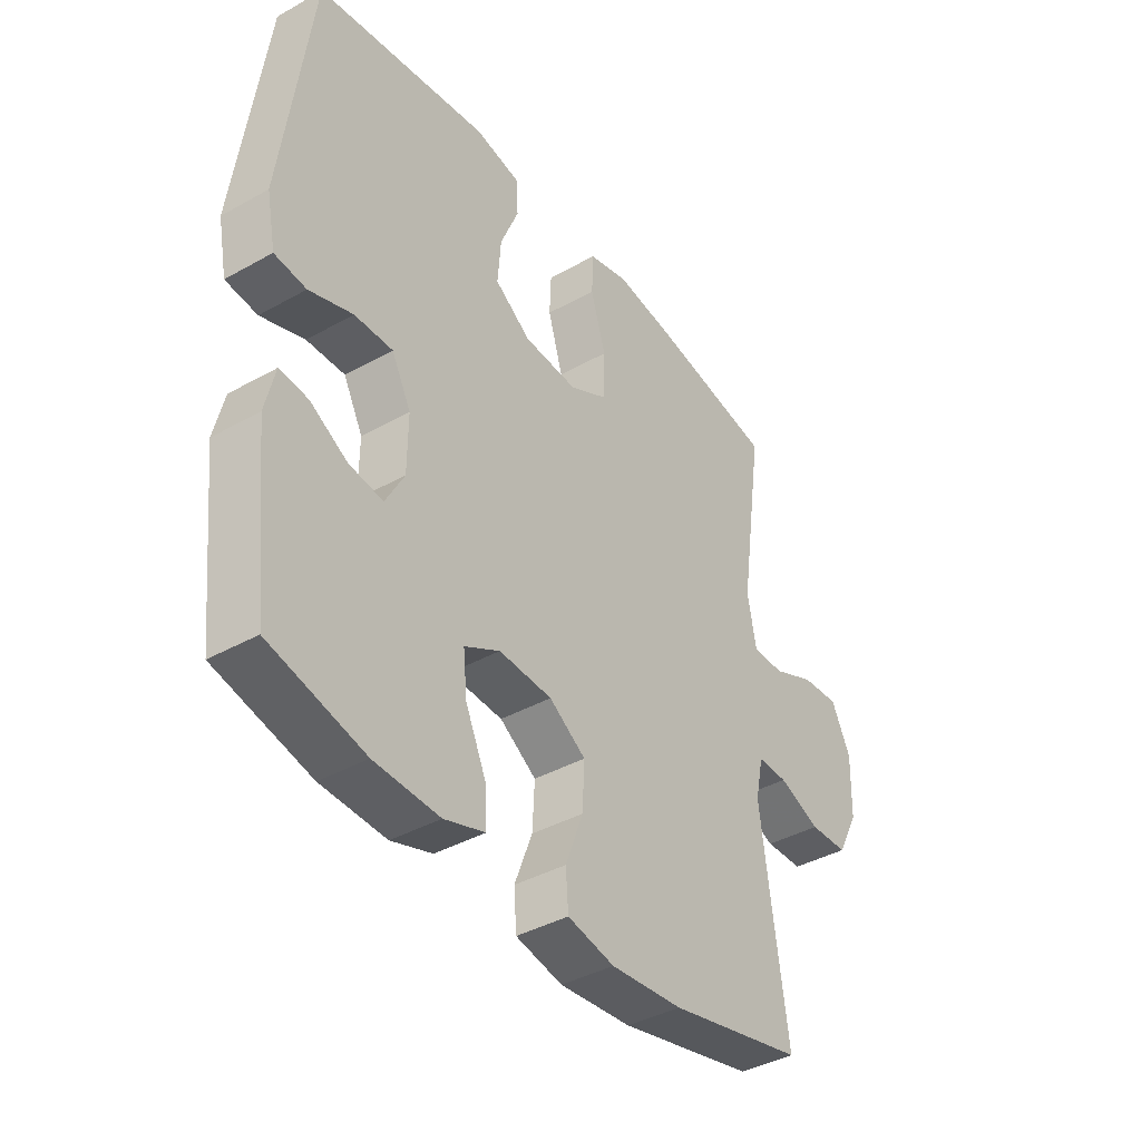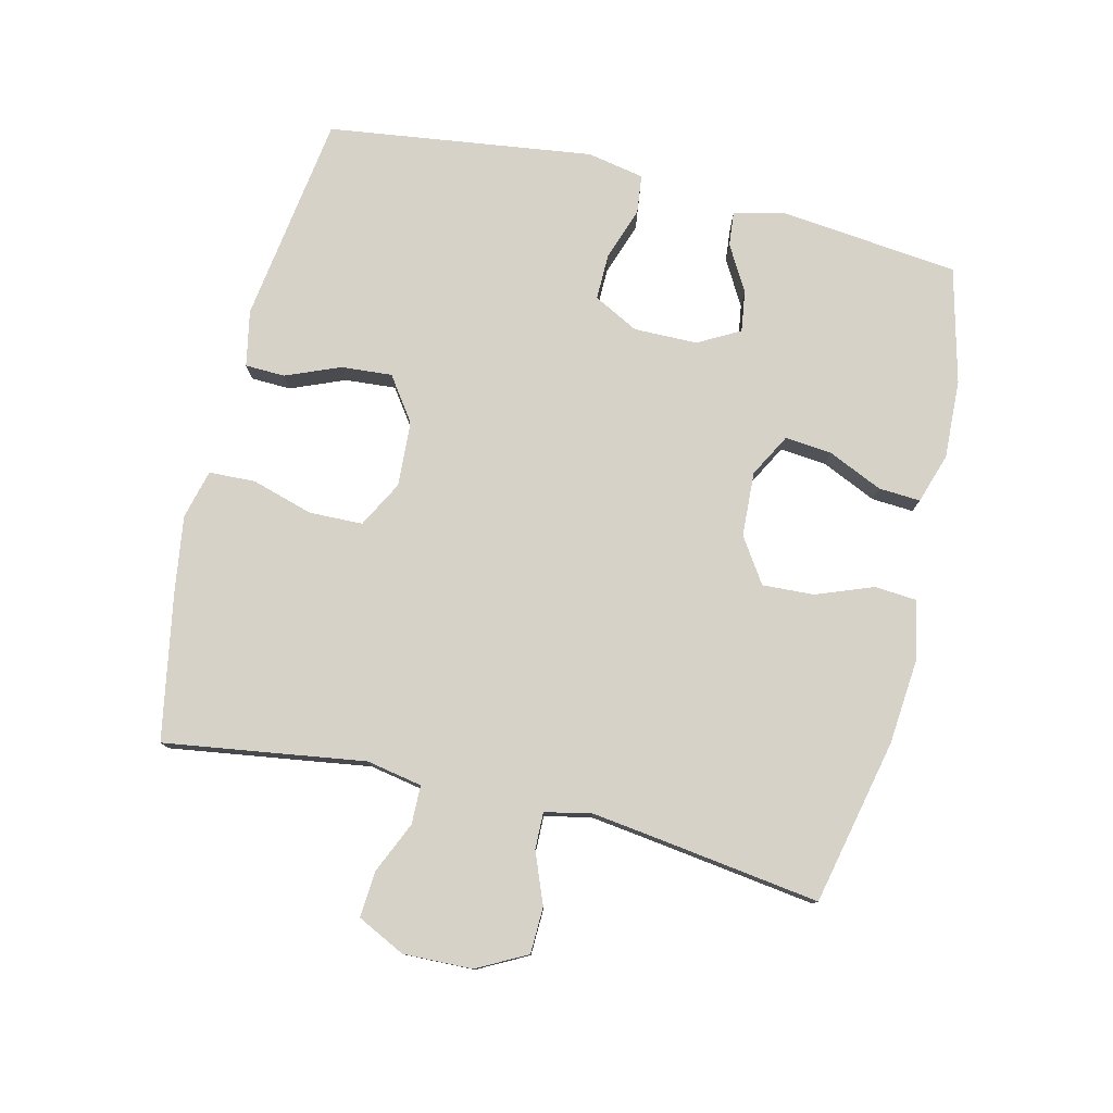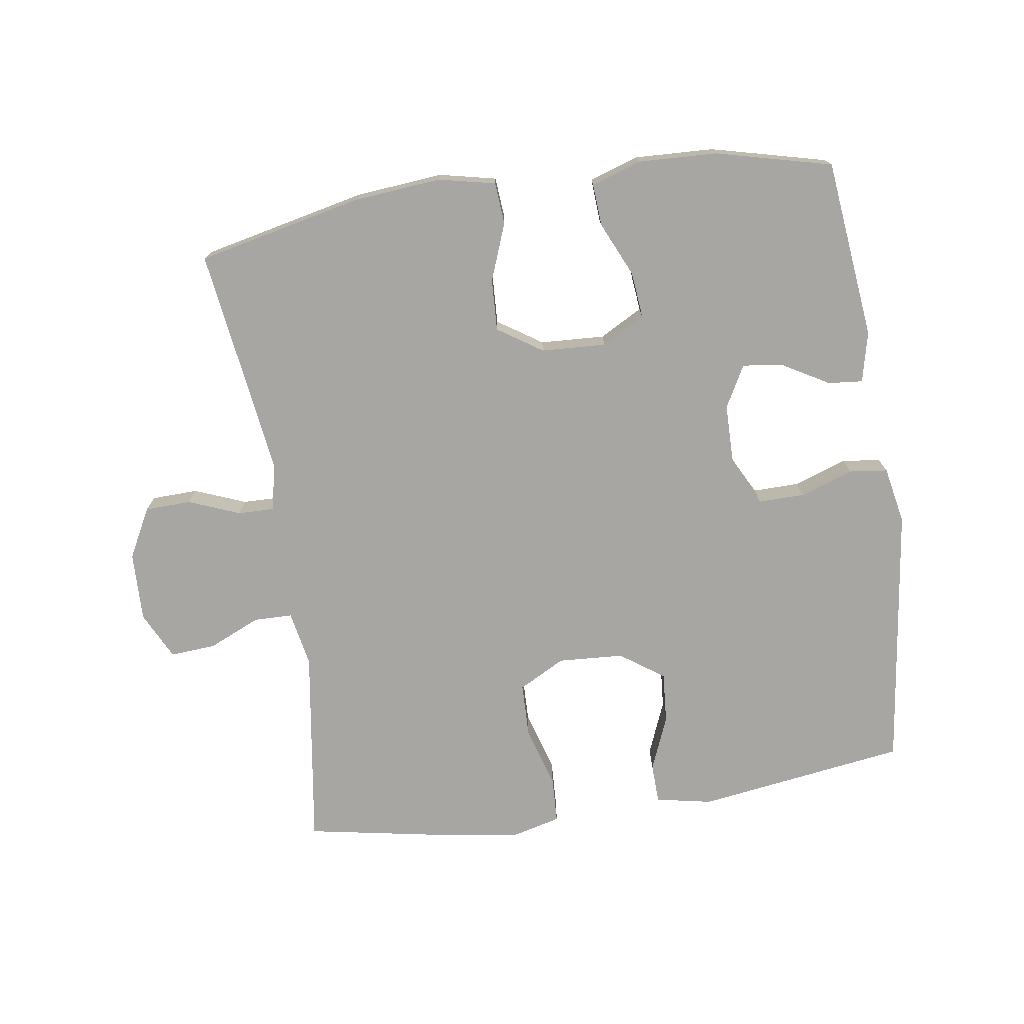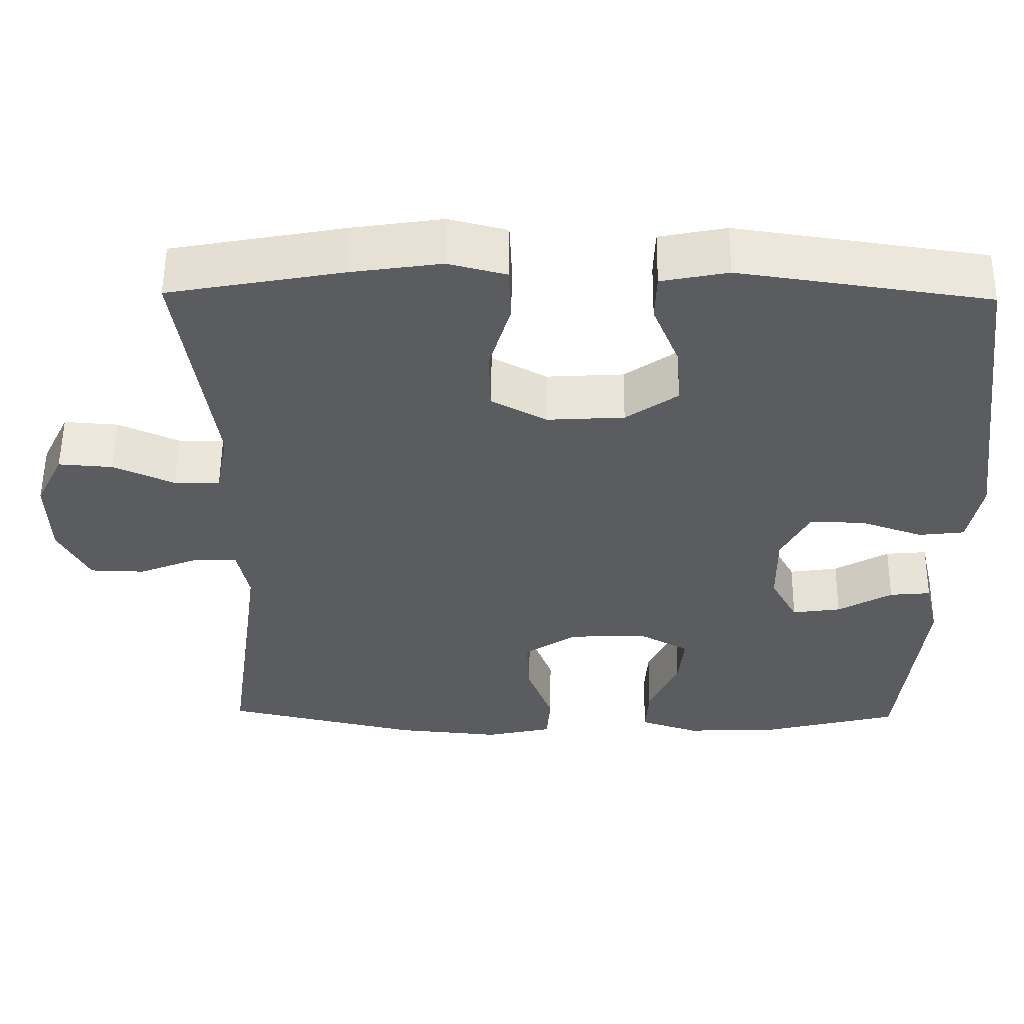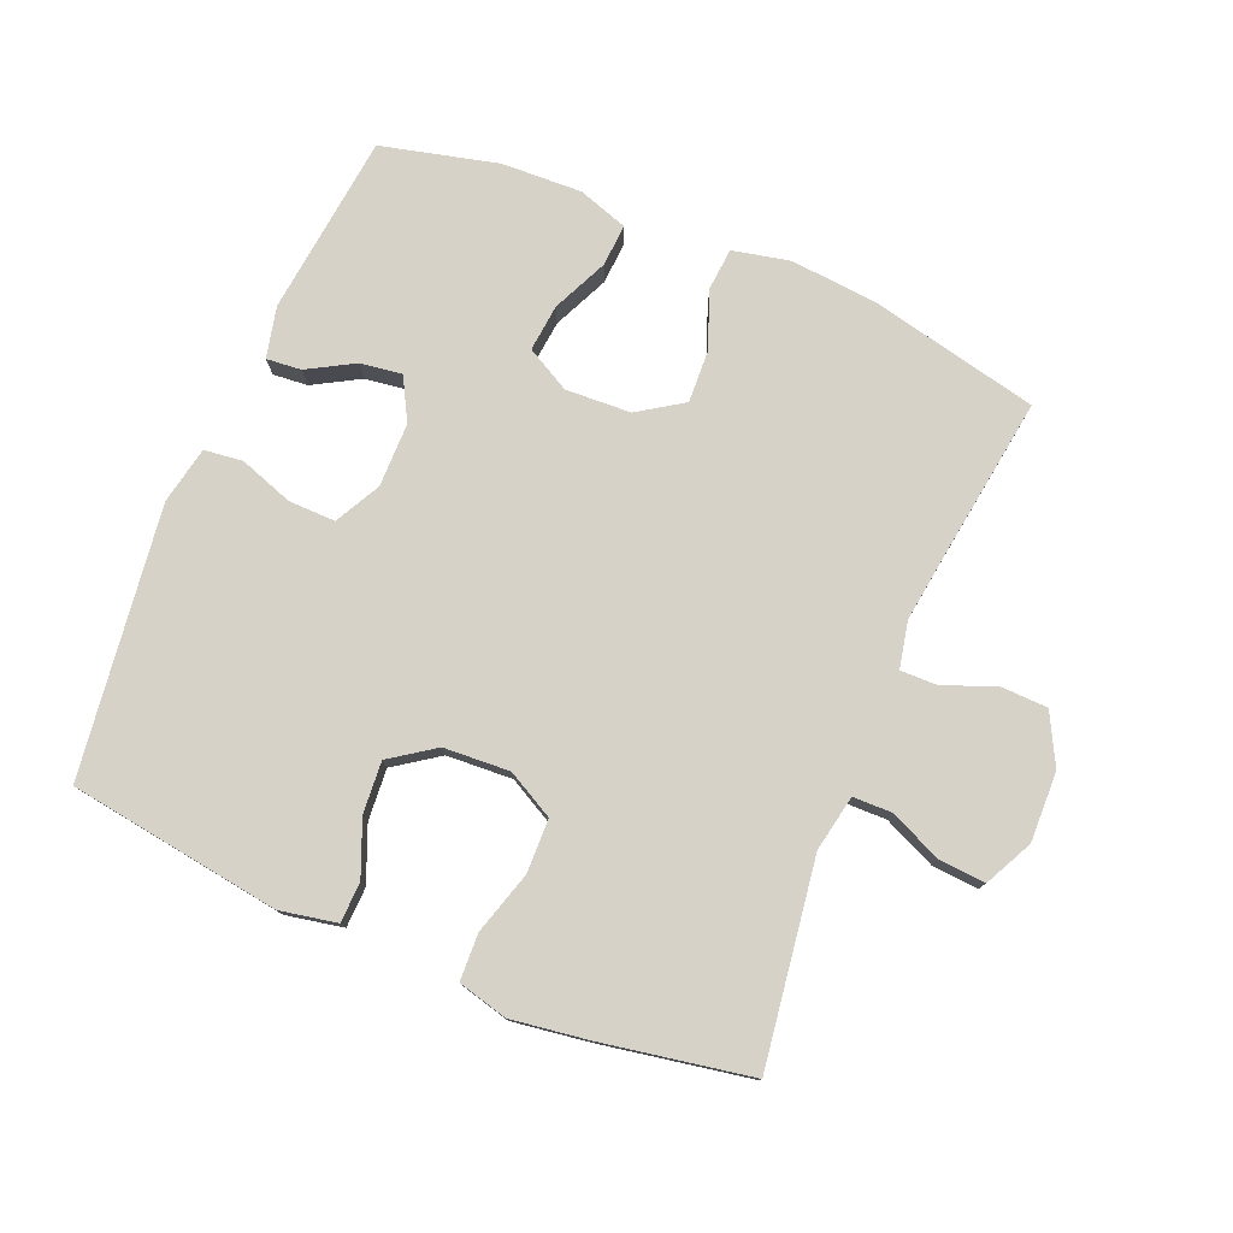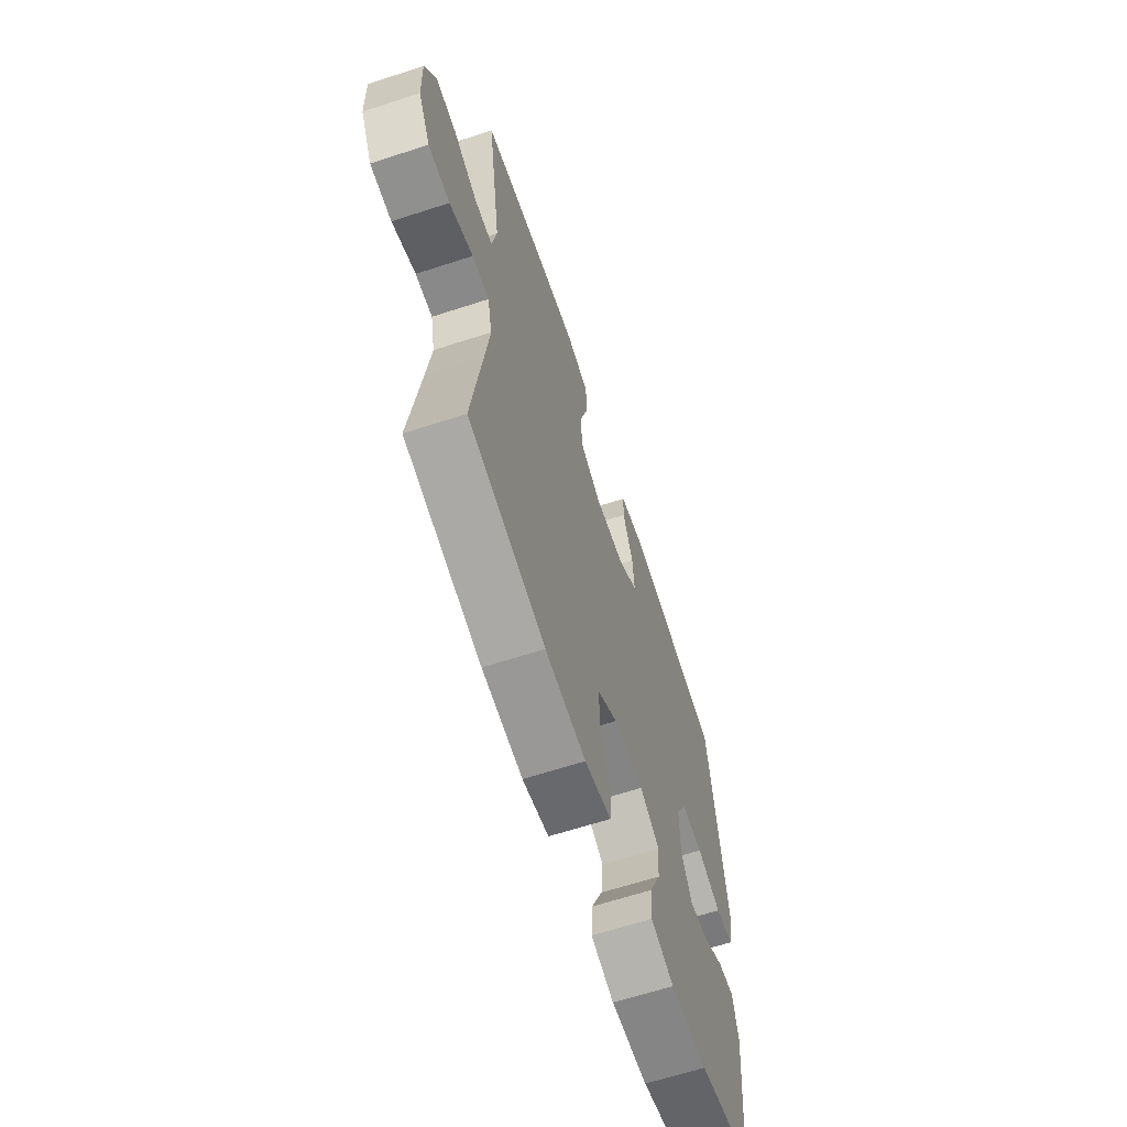
<metadata>
{"format":"obj","ext":"obj","renderer":"f3d","projection":"perspective","resolution":1024,"background":"white","views":[{"elev":-39.8,"azim":-55.2,"up":"+Z"},{"elev":78.2,"azim":103.5,"up":"+Y"},{"elev":-74.3,"azim":-171.5,"up":"+Y"},{"elev":55.3,"azim":-179.4,"up":"+Z"},{"elev":77.6,"azim":22.8,"up":"+Y"},{"elev":-64.1,"azim":108.2,"up":"+Z"}]}
</metadata>
<code>
v 0.5 0.07 -0.5
v 0.247 0.07 -0.556
v 0.113 0.07 -0.568
v 0.026 0.07 -0.549
v 0.021 0.07 -0.485
v 0.054 0.07 -0.398
v 0.058 0.07 -0.319
v -0.01 0.07 -0.274
v -0.109 0.07 -0.269
v -0.175 0.07 -0.305
v -0.168 0.07 -0.376
v -0.13 0.07 -0.46
v -0.126 0.07 -0.524
v -0.202 0.07 -0.549
v -0.323 0.07 -0.544
v -0.5 0.07 -0.5
v -0.53 0.07 -0.225
v -0.512 0.07 -0.148
v -0.459 0.07 -0.153
v -0.389 0.07 -0.193
v -0.326 0.07 -0.202
v -0.291 0.07 -0.138
v -0.29 0.07 -0.041
v -0.326 0.07 0.028
v -0.397 0.07 0.027
v -0.478 0.07 -0.001
v -0.537 0.07 0.006
v -0.554 0.07 0.093
v -0.5 0.07 0.5
v -0.179 0.07 0.546
v -0.093 0.07 0.529
v -0.091 0.07 0.468
v -0.125 0.07 0.385
v -0.131 0.07 0.307
v -0.064 0.07 0.26
v 0.036 0.07 0.254
v 0.107 0.07 0.292
v 0.109 0.07 0.374
v 0.081 0.07 0.468
v 0.084 0.07 0.539
v 0.159 0.07 0.558
v 0.275 0.07 0.541
v 0.5 0.07 0.5
v 0.455 0.07 0.193
v 0.471 0.07 0.108
v 0.53 0.07 0.107
v 0.609 0.07 0.142
v 0.679 0.07 0.147
v 0.715 0.07 0.074
v 0.712 0.07 -0.032
v 0.672 0.07 -0.108
v 0.601 0.07 -0.11
v 0.523 0.07 -0.079
v 0.467 0.07 -0.078
v 0.452 0.07 -0.149
v 0.467 0.07 -0.262
v 0.5 0 -0.5
v 0.247 0 -0.556
v 0.113 0 -0.568
v 0.026 0 -0.549
v 0.021 0 -0.485
v 0.054 0 -0.398
v 0.058 0 -0.319
v -0.01 0 -0.274
v -0.109 0 -0.269
v -0.175 0 -0.305
v -0.168 0 -0.376
v -0.13 0 -0.46
v -0.126 0 -0.524
v -0.202 0 -0.549
v -0.323 0 -0.544
v -0.5 0 -0.5
v -0.53 0 -0.225
v -0.512 0 -0.148
v -0.459 0 -0.153
v -0.389 0 -0.193
v -0.326 0 -0.202
v -0.291 0 -0.138
v -0.29 0 -0.041
v -0.326 0 0.028
v -0.397 0 0.027
v -0.478 0 -0.001
v -0.537 0 0.006
v -0.554 0 0.093
v -0.5 0 0.5
v -0.179 0 0.546
v -0.093 0 0.529
v -0.091 0 0.468
v -0.125 0 0.385
v -0.131 0 0.307
v -0.064 0 0.26
v 0.036 0 0.254
v 0.107 0 0.292
v 0.109 0 0.374
v 0.081 0 0.468
v 0.084 0 0.539
v 0.159 0 0.558
v 0.275 0 0.541
v 0.5 0 0.5
v 0.455 0 0.193
v 0.471 0 0.108
v 0.53 0 0.107
v 0.609 0 0.142
v 0.679 0 0.147
v 0.715 0 0.074
v 0.712 0 -0.032
v 0.672 0 -0.108
v 0.601 0 -0.11
v 0.523 0 -0.079
v 0.467 0 -0.078
v 0.452 0 -0.149
v 0.467 0 -0.262
f 51 52 53
f 50 51 53
f 49 50 53
f 48 49 53
f 47 48 53
f 46 47 53
f 45 46 53 54
f 44 45 54 55
f 42 43 44
f 41 42 44
f 40 41 44
f 39 40 44
f 38 39 44
f 37 38 44 55
f 31 32 33
f 30 31 33
f 29 30 33
f 28 29 33
f 27 28 33
f 26 27 33
f 25 26 33
f 24 25 33 34
f 23 24 34 35
f 18 19 20
f 17 18 20
f 16 17 20
f 15 16 20
f 14 15 20
f 13 14 20
f 12 13 20
f 11 12 20
f 10 11 20 21
f 9 10 21 22
f 4 5 6
f 3 4 6
f 2 3 6
f 1 2 6
f 56 1 6
f 56 6 7
f 56 7 8
f 55 56 8
f 37 55 8
f 36 37 8
f 23 35 36
f 22 23 36
f 9 22 36
f 8 9 36
f 109 108 107
f 109 107 106
f 109 106 105
f 109 105 104
f 109 104 103
f 109 103 102
f 110 109 102 101
f 111 110 101 100
f 100 99 98
f 100 98 97
f 100 97 96
f 100 96 95
f 100 95 94
f 111 100 94 93
f 89 88 87
f 89 87 86
f 89 86 85
f 89 85 84
f 89 84 83
f 89 83 82
f 89 82 81
f 90 89 81 80
f 91 90 80 79
f 76 75 74
f 76 74 73
f 76 73 72
f 76 72 71
f 76 71 70
f 76 70 69
f 76 69 68
f 76 68 67
f 77 76 67 66
f 78 77 66 65
f 62 61 60
f 62 60 59
f 62 59 58
f 62 58 57
f 62 57 112
f 63 62 112
f 64 63 112
f 64 112 111
f 64 111 93
f 64 93 92
f 92 91 79
f 92 79 78
f 92 78 65
f 92 65 64
f 1 57 58 2
f 2 58 59 3
f 3 59 60 4
f 4 60 61 5
f 5 61 62 6
f 6 62 63 7
f 7 63 64 8
f 8 64 65 9
f 9 65 66 10
f 10 66 67 11
f 11 67 68 12
f 12 68 69 13
f 13 69 70 14
f 14 70 71 15
f 15 71 72 16
f 16 72 73 17
f 17 73 74 18
f 18 74 75 19
f 19 75 76 20
f 20 76 77 21
f 21 77 78 22
f 22 78 79 23
f 23 79 80 24
f 24 80 81 25
f 25 81 82 26
f 26 82 83 27
f 27 83 84 28
f 28 84 85 29
f 29 85 86 30
f 30 86 87 31
f 31 87 88 32
f 32 88 89 33
f 33 89 90 34
f 34 90 91 35
f 35 91 92 36
f 36 92 93 37
f 37 93 94 38
f 38 94 95 39
f 39 95 96 40
f 40 96 97 41
f 41 97 98 42
f 42 98 99 43
f 43 99 100 44
f 44 100 101 45
f 45 101 102 46
f 46 102 103 47
f 47 103 104 48
f 48 104 105 49
f 49 105 106 50
f 50 106 107 51
f 51 107 108 52
f 52 108 109 53
f 53 109 110 54
f 54 110 111 55
f 55 111 112 56
f 56 112 57 1

</code>
